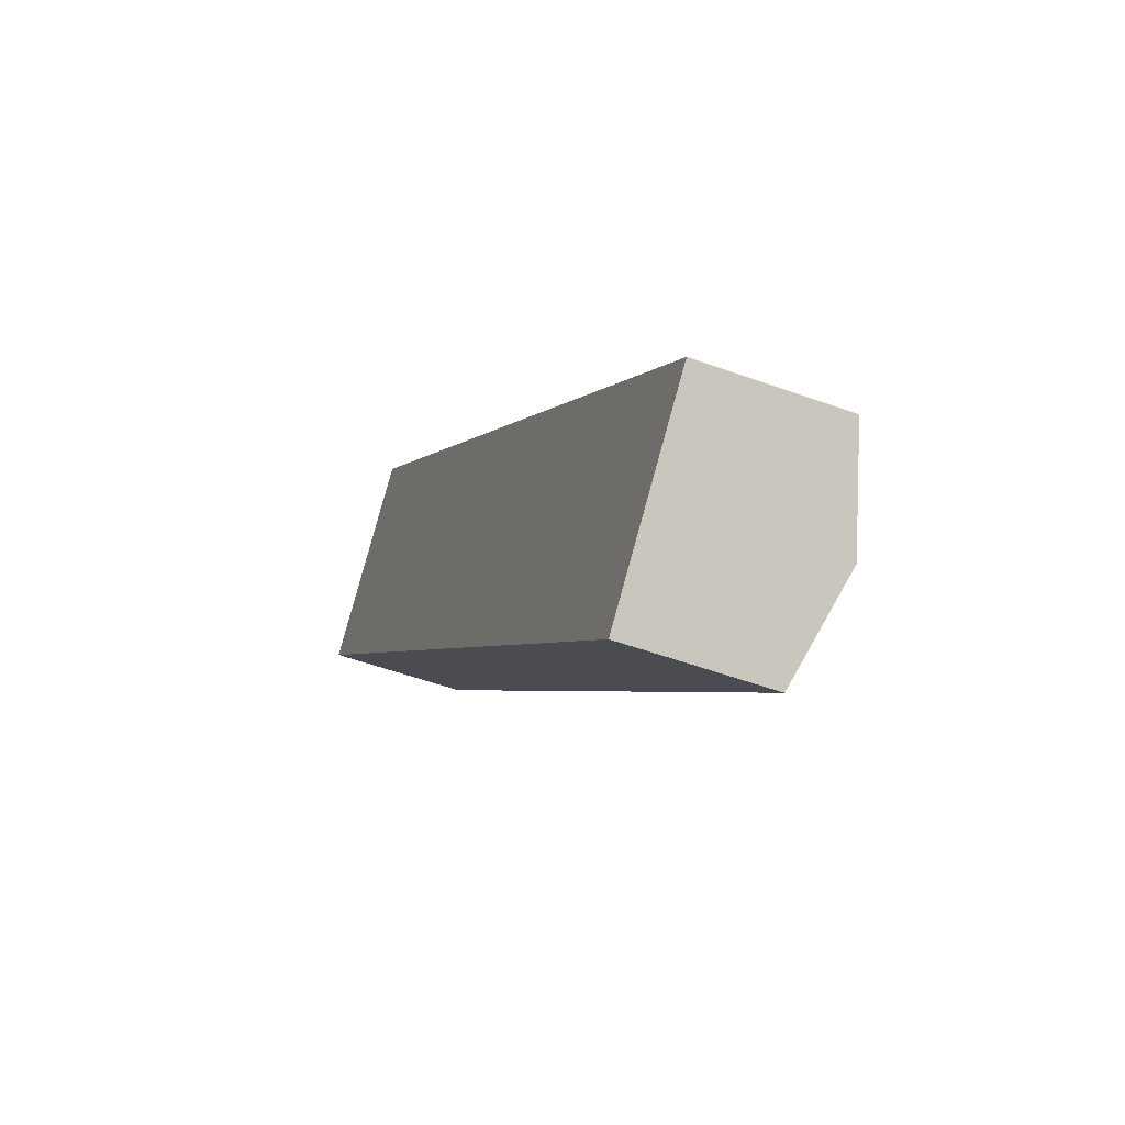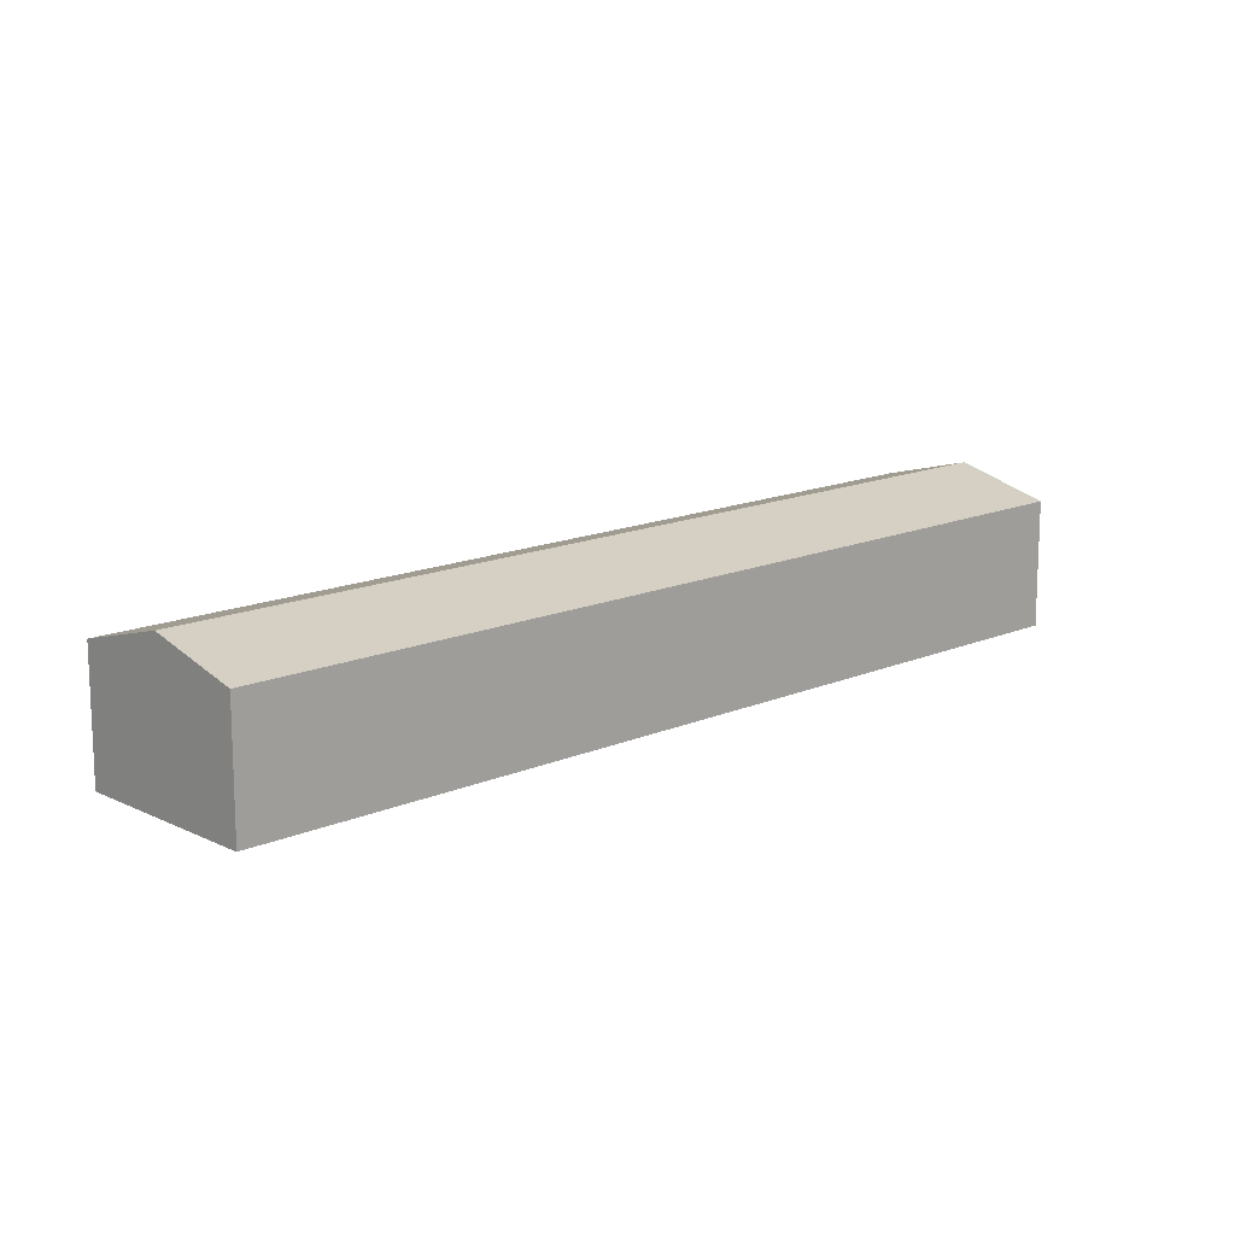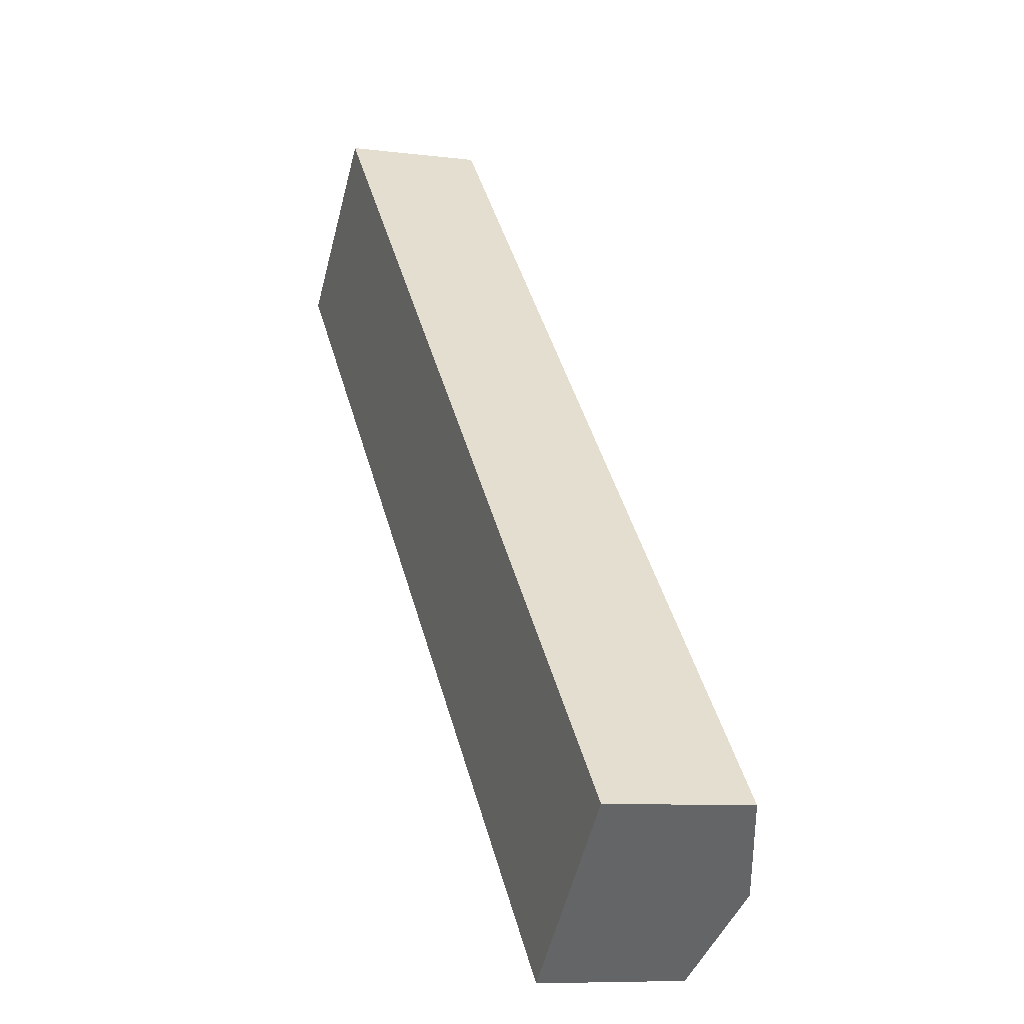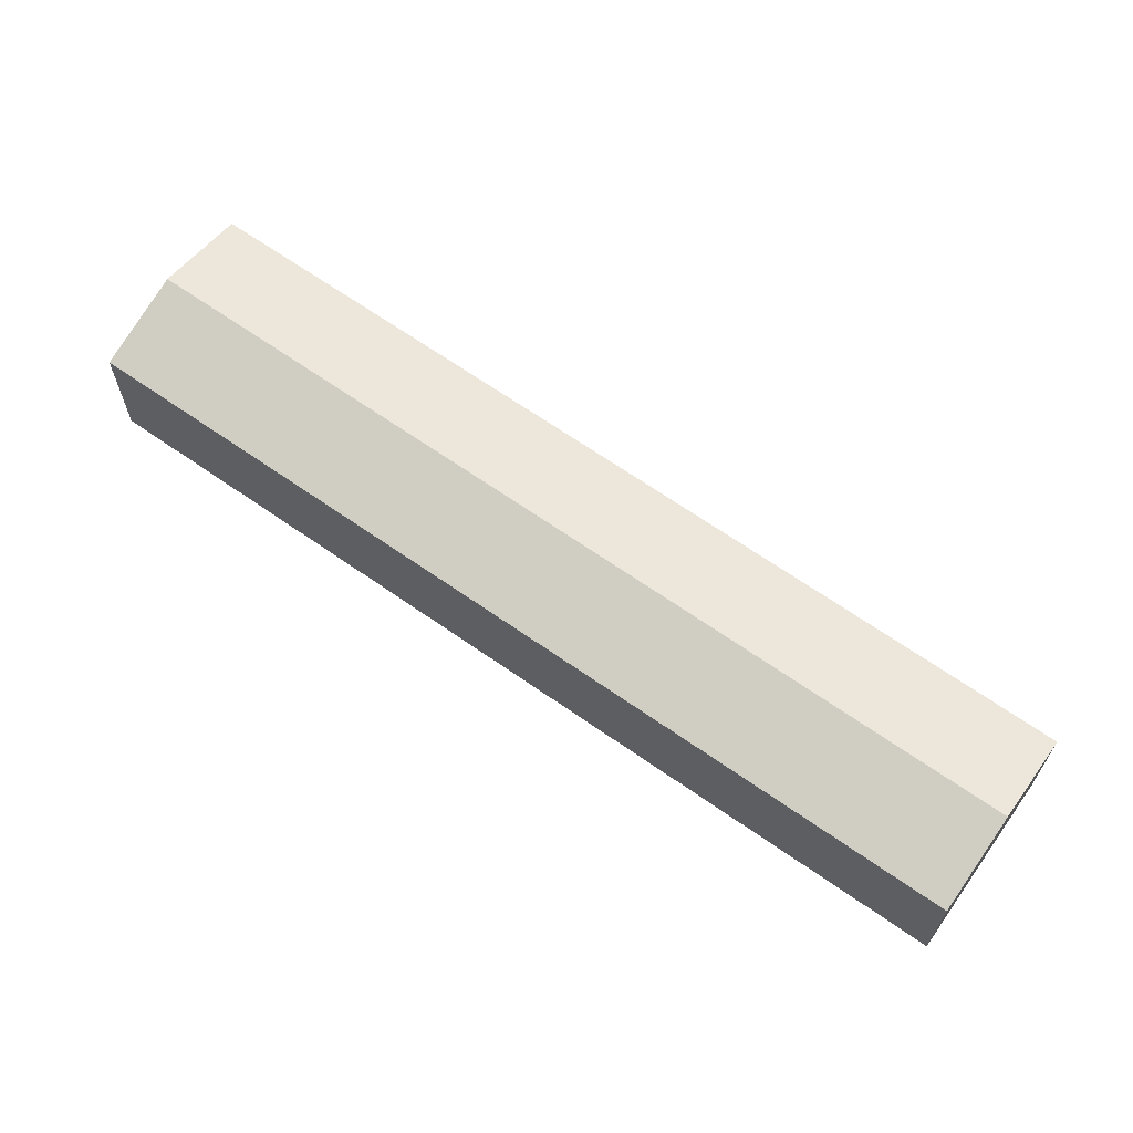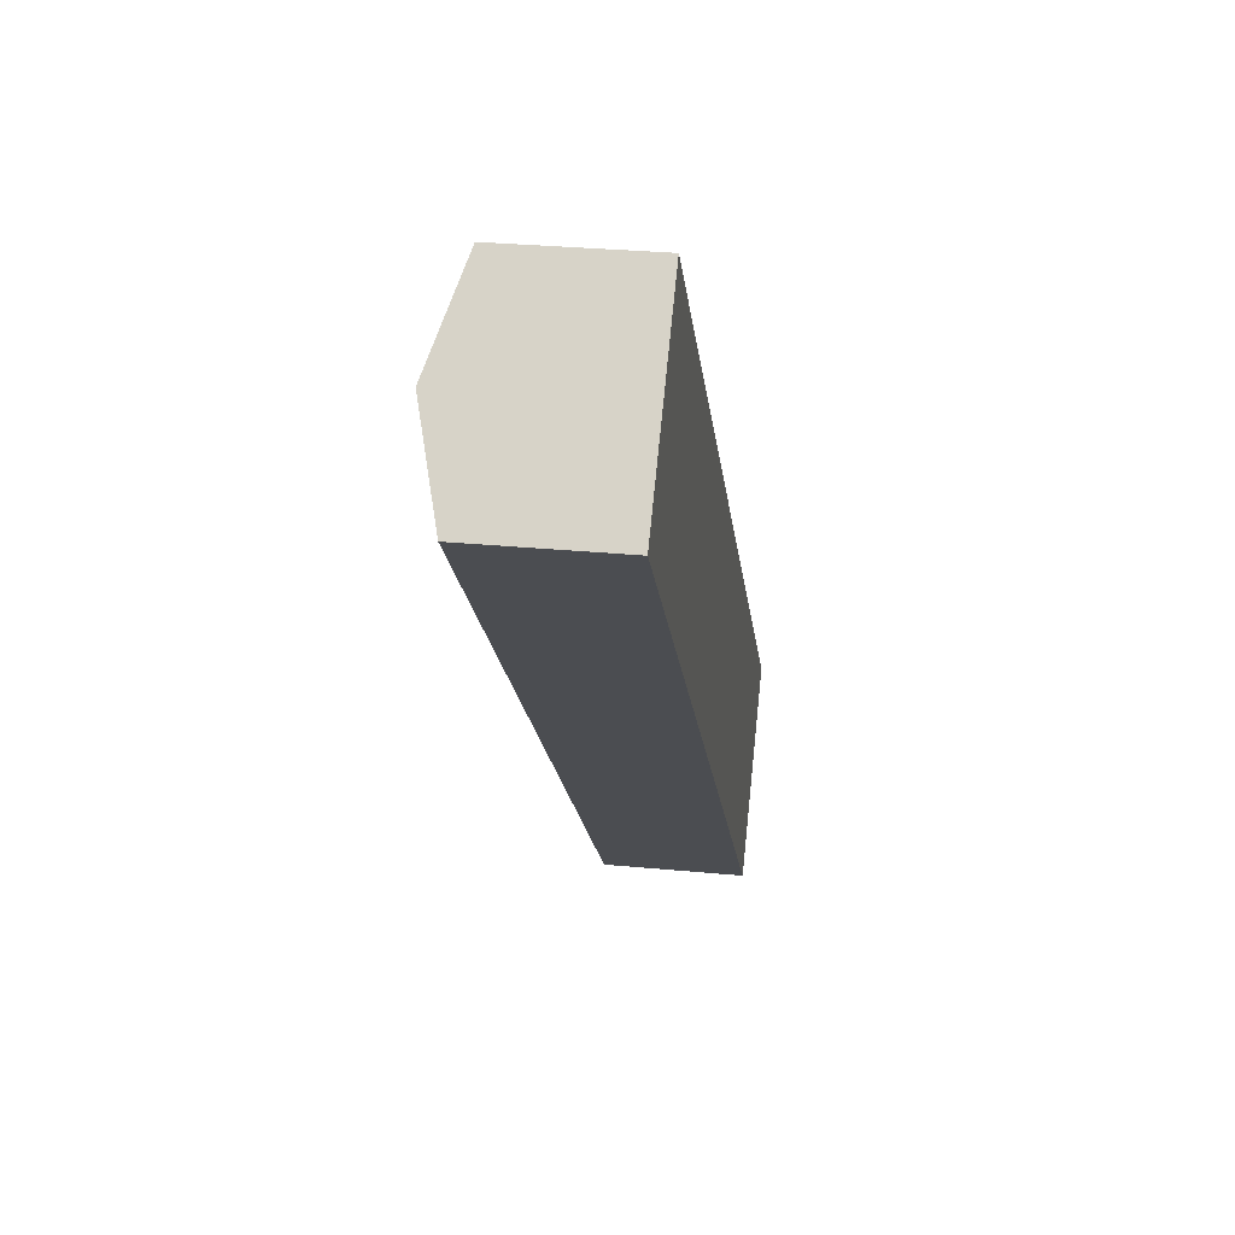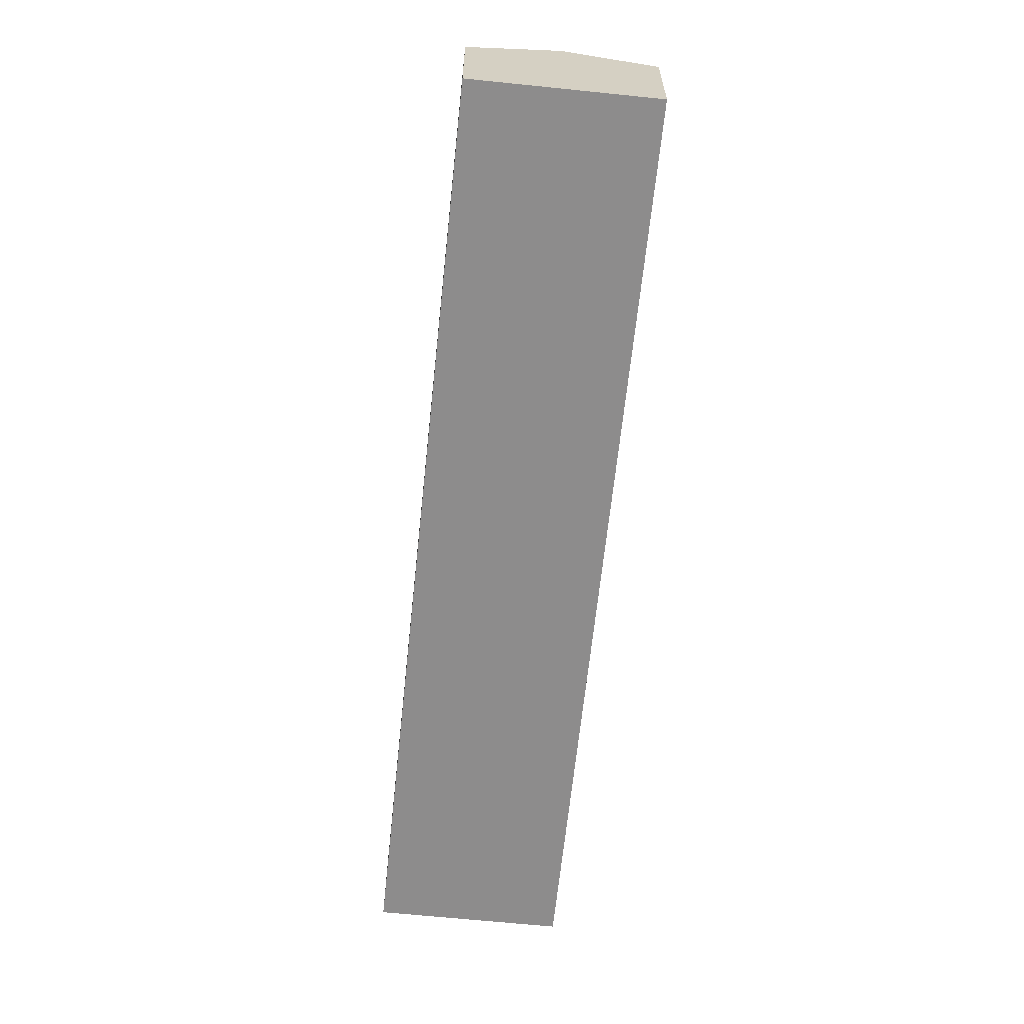
<metadata>
{"format":"obj","ext":"obj","renderer":"f3d","projection":"perspective","resolution":1024,"background":"white","views":[{"elev":-50.3,"azim":68.0,"up":"+Z"},{"elev":14.6,"azim":2.2,"up":"+Y"},{"elev":-8.2,"azim":70.3,"up":"+Z"},{"elev":66.6,"azim":-99.4,"up":"+Y"},{"elev":29.5,"azim":-81.9,"up":"+Z"},{"elev":-64.3,"azim":-50.4,"up":"+Y"}]}
</metadata>
<code>
v  0 4.958 3.036e-16
v  29.17 5.955 -24.3
v  26.45 4.957 -26.97
v  2.716 5.955 2.665
v  5.433 4.958 5.33
v  31.89 4.958 -21.64
v  0 0 0
v  26.45 1.651e-15 -26.97
v  2.716 -1.632e-16 2.665
v  5.433 -3.264e-16 5.33
v  31.89 1.325e-15 -21.64
v  29.17 1.488e-15 -24.3
g defaultobject
f 1 2 3
f 2 1 4
f 5 2 4
f 2 5 6
f 3 7 1
f 7 3 8
f 7 4 1
f 4 7 5
f 5 7 9
f 5 9 10
f 10 6 5
f 6 10 11
f 2 8 3
f 8 2 6
f 8 6 12
f 12 6 11
f 8 9 7
f 9 8 12
f 9 12 10
f 10 12 11

</code>
